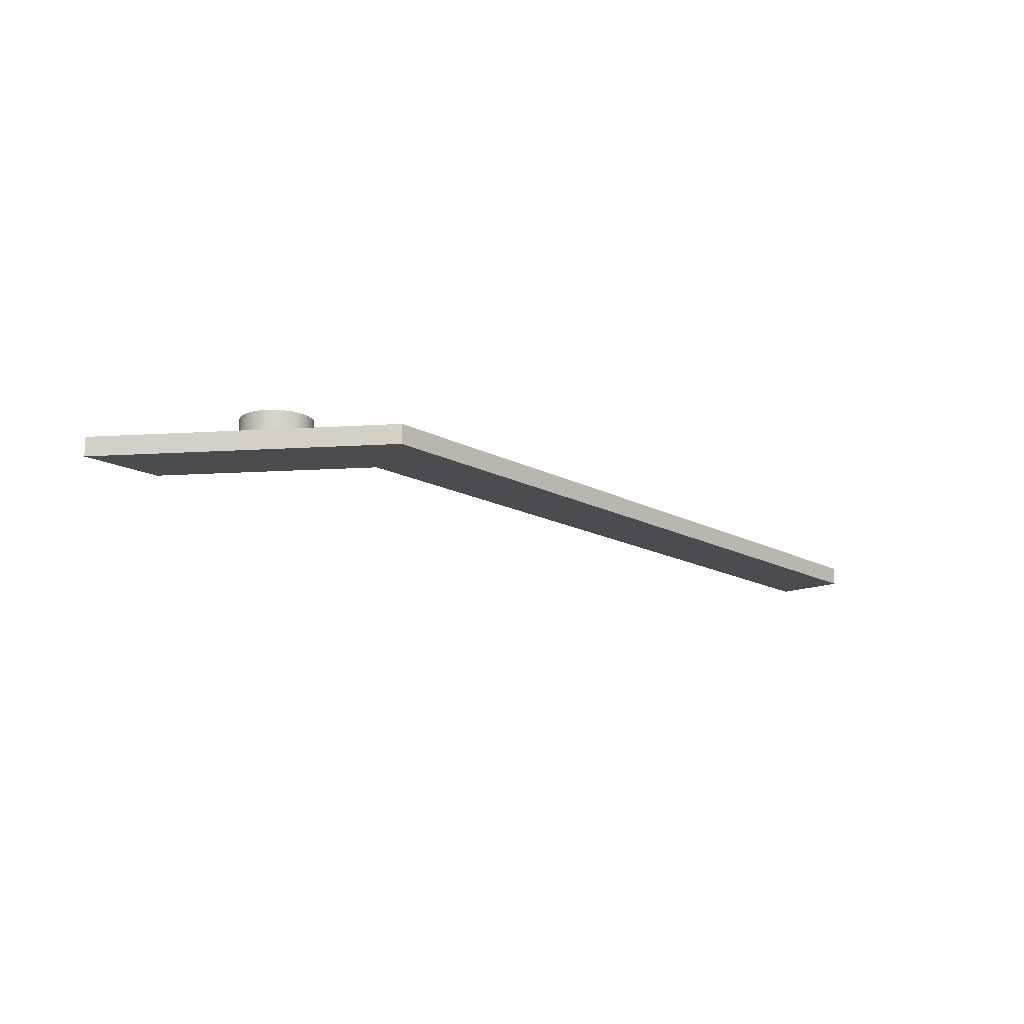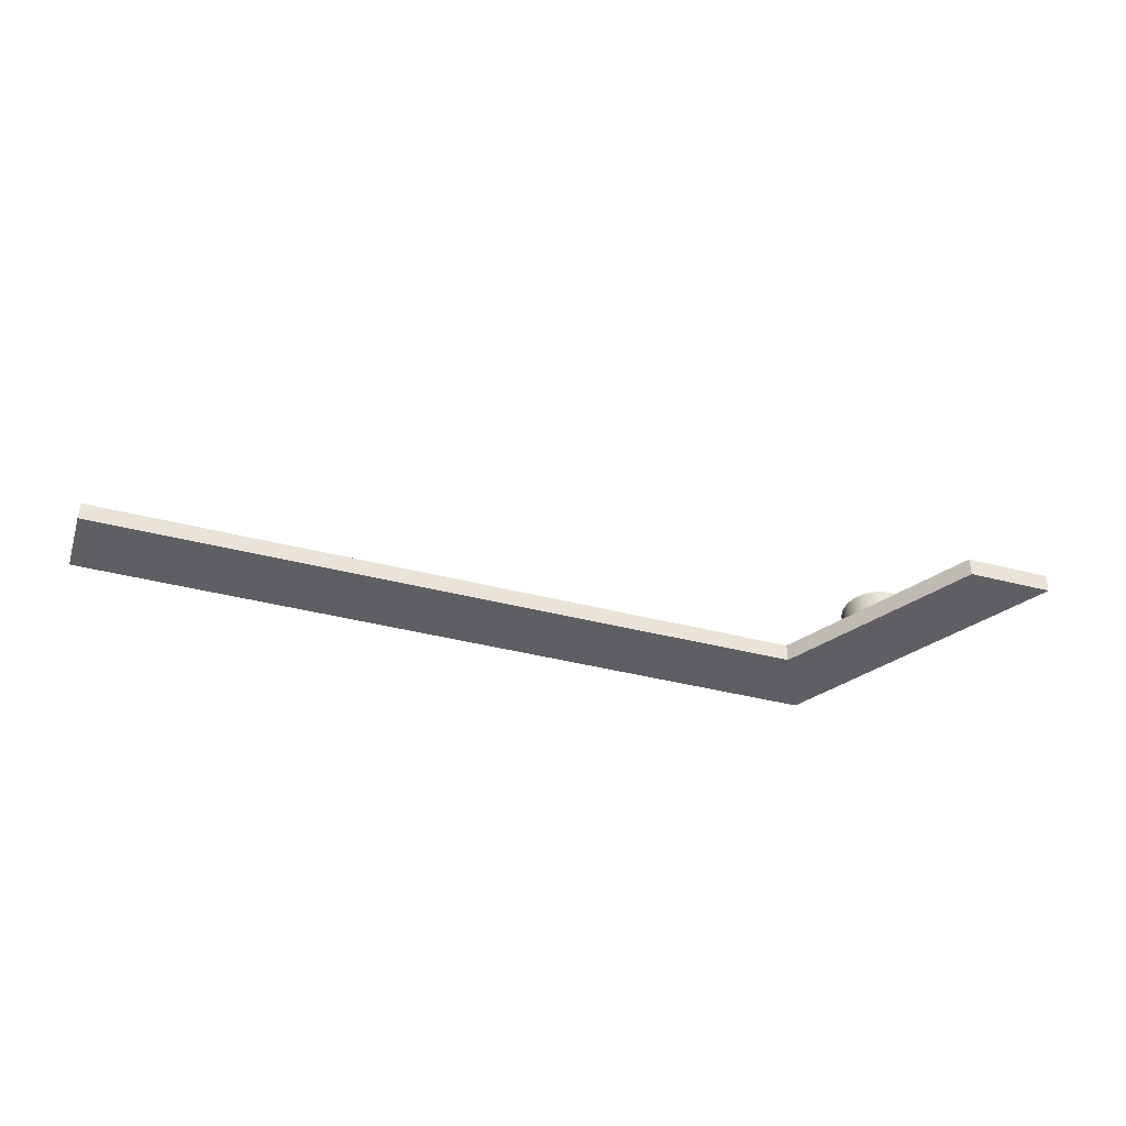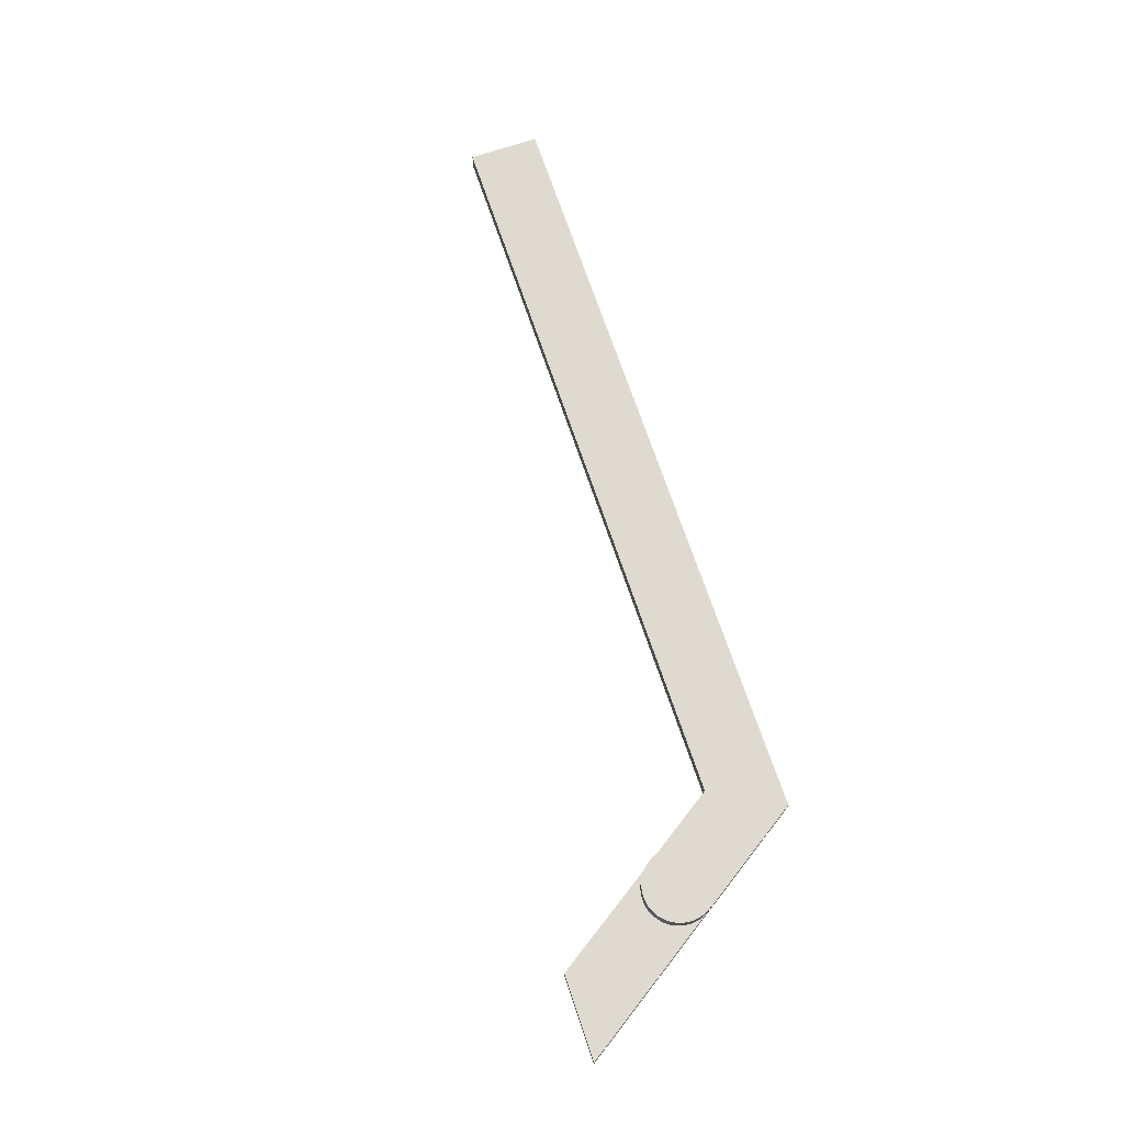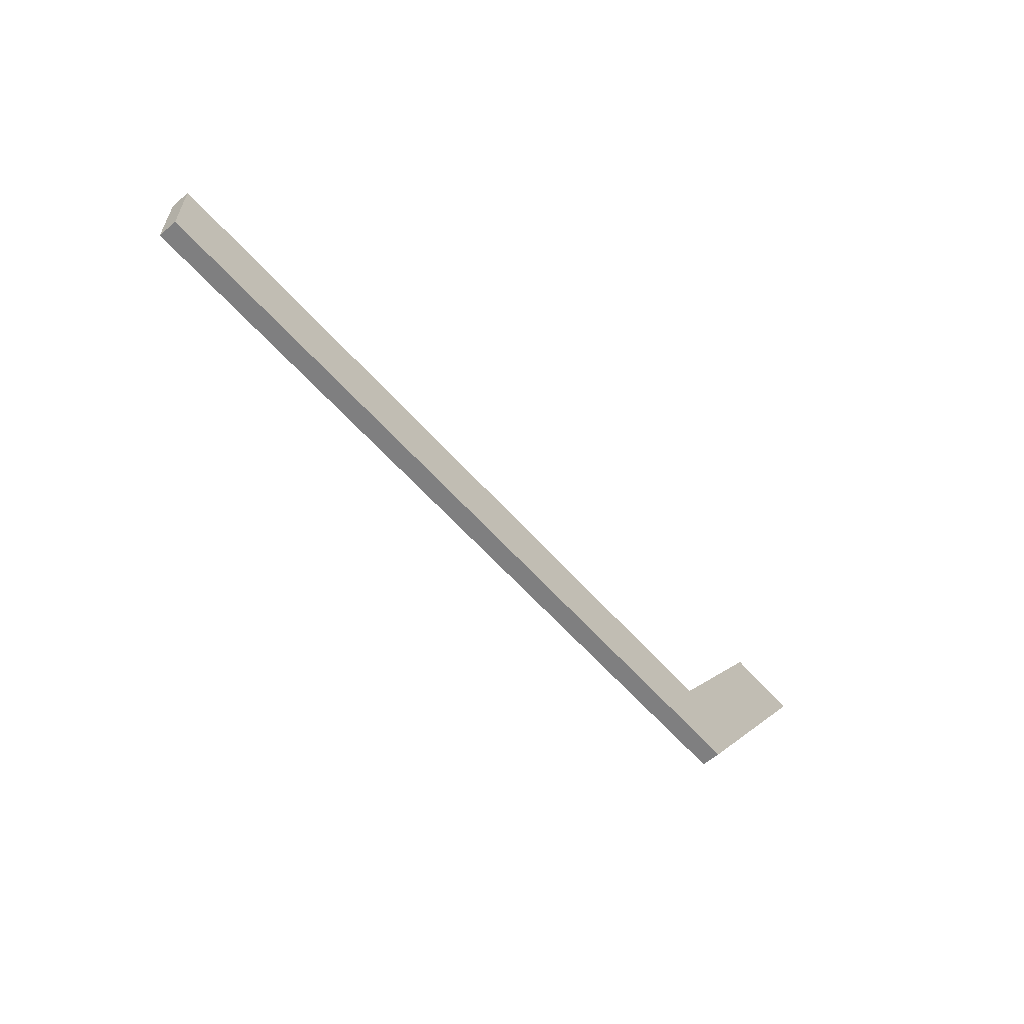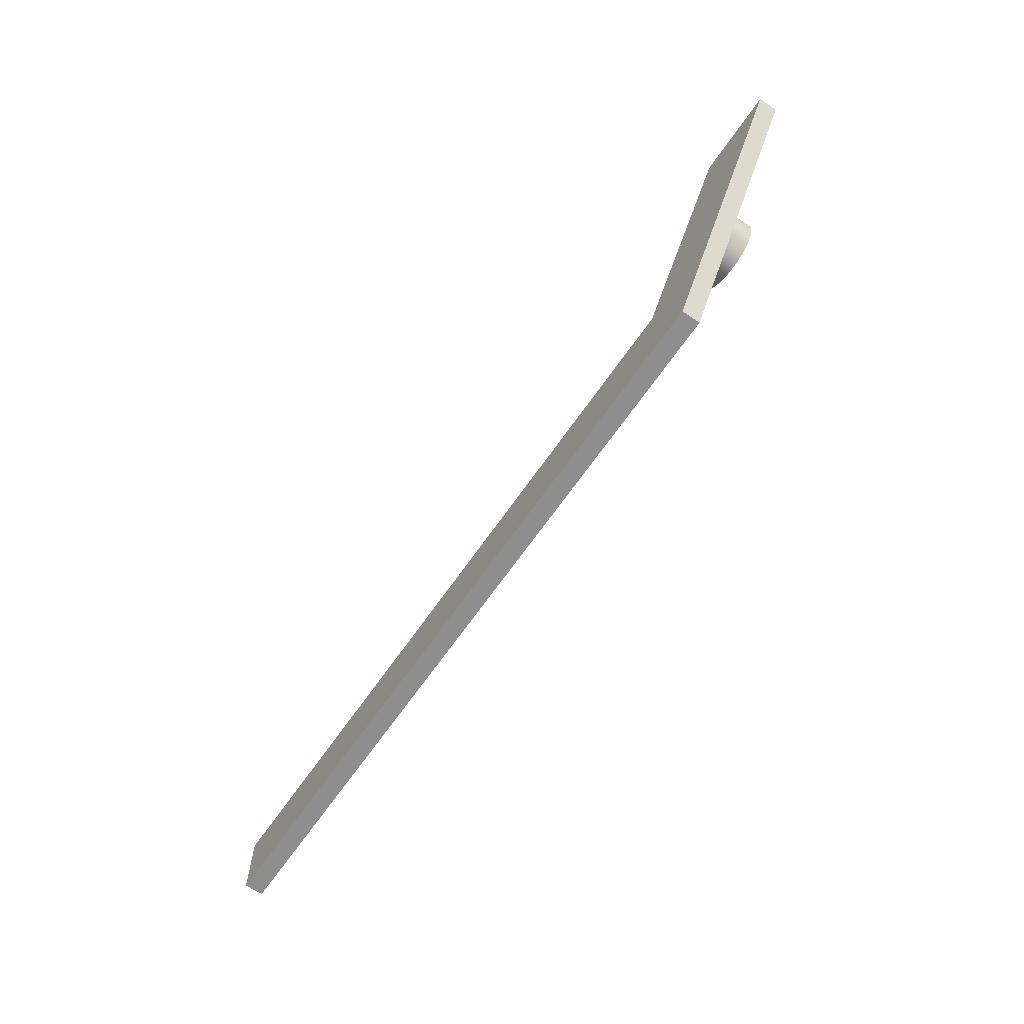
<metadata>
{"format":"obj","ext":"obj","renderer":"f3d","projection":"perspective","resolution":1024,"background":"white","views":[{"elev":-15.1,"azim":-49.2,"up":"+Z"},{"elev":-40.9,"azim":162.5,"up":"+Z"},{"elev":71.0,"azim":-108.6,"up":"+Z"},{"elev":-59.7,"azim":131.0,"up":"+Y"},{"elev":-65.0,"azim":-124.4,"up":"+Y"}]}
</metadata>
<code>
v 2.919 0.5289 0
v 2.896 0.5788 0
v 2.89 0.6332 0
v 2.901 0.6868 0
v 2.928 0.7344 0
v 2.969 0.7712 0
v 3.019 0.7938 0
v 3.073 0.7998 0
v 3.127 0.7887 0
v 3.174 0.7616 0
v 3.211 0.7211 0
v 3.211 0.7211 0.095
v 3.174 0.7616 0.095
v 3.127 0.7887 0.095
v 3.073 0.7998 0.095
v 3.019 0.7938 0.095
v 2.969 0.7712 0.095
v 2.928 0.7344 0.095
v 2.901 0.6868 0.095
v 2.89 0.6332 0.095
v 2.896 0.5788 0.095
v 2.919 0.5289 0.095
v 2.864 1.25 0
v 2.445 1.25 0
v 2.445 1.25 0.095
v 2.864 1.25 0.095
v 7.065 0 0
v 7.065 0.35 0
v 7.065 0.35 0.095
v 7.065 0 0.095
v 3.266 0 0
v 7.065 0 0
v 7.065 0 0.095
v 3.266 0 0.095
v 3.211 0.7211 0
v 2.864 1.25 0
v 2.864 1.25 0.095
v 3.211 0.7211 0.095
v 3.211 0.7211 0
v 3.234 0.6712 0
v 3.24 0.6168 0
v 3.229 0.5632 0
v 3.202 0.5156 0
v 3.161 0.4788 0
v 3.111 0.4562 0
v 3.057 0.4502 0
v 3.003 0.4613 0
v 2.956 0.4884 0
v 2.919 0.5289 0
v 2.919 0.5289 0.095
v 2.956 0.4884 0.095
v 3.003 0.4613 0.095
v 3.057 0.4502 0.095
v 3.111 0.4562 0.095
v 3.161 0.4788 0.095
v 3.202 0.5156 0.095
v 3.229 0.5632 0.095
v 3.24 0.6168 0.095
v 3.234 0.6712 0.095
v 3.211 0.7211 0.095
v 2.864 1.25 0.095
v 2.445 1.25 0.095
v 2.919 0.5289 0.095
v 2.896 0.5788 0.095
v 2.89 0.6332 0.095
v 2.901 0.6868 0.095
v 2.928 0.7344 0.095
v 2.969 0.7712 0.095
v 3.019 0.7938 0.095
v 3.073 0.7998 0.095
v 3.127 0.7887 0.095
v 3.174 0.7616 0.095
v 3.211 0.7211 0.095
v 3.455 0.35 0
v 3.211 0.7211 0
v 3.211 0.7211 0.095
v 3.455 0.35 0.095
v 2.919 0.5289 0.095
v 3.266 0 0.095
v 7.065 0 0.095
v 7.065 0.35 0.095
v 3.455 0.35 0.095
v 3.211 0.7211 0.095
v 3.234 0.6712 0.095
v 3.24 0.6168 0.095
v 3.229 0.5632 0.095
v 3.202 0.5156 0.095
v 3.161 0.4788 0.095
v 3.111 0.4562 0.095
v 3.057 0.4502 0.095
v 3.003 0.4613 0.095
v 2.956 0.4884 0.095
v 2.445 1.25 0
v 2.919 0.5289 0
v 2.919 0.5289 0.095
v 2.445 1.25 0.095
v 3.266 0 0
v 2.919 0.5289 0
v 2.956 0.4884 0
v 3.003 0.4613 0
v 3.057 0.4502 0
v 3.111 0.4562 0
v 3.161 0.4788 0
v 3.202 0.5156 0
v 3.229 0.5632 0
v 3.24 0.6168 0
v 3.234 0.6712 0
v 3.211 0.7211 0
v 3.455 0.35 0
v 7.065 0.35 0
v 7.065 0 0
v 7.065 0.35 0
v 3.455 0.35 0
v 3.455 0.35 0.095
v 7.065 0.35 0.095
v 2.445 1.25 0
v 2.864 1.25 0
v 3.211 0.7211 0
v 3.174 0.7616 0
v 3.127 0.7887 0
v 3.073 0.7998 0
v 3.019 0.7938 0
v 2.969 0.7712 0
v 2.928 0.7344 0
v 2.901 0.6868 0
v 2.89 0.6332 0
v 2.896 0.5788 0
v 2.919 0.5289 0
v 2.919 0.5289 0
v 3.266 0 0
v 3.266 0 0.095
v 2.919 0.5289 0.095
v 3.211 0.7211 0.19
v 3.221 0.7047 0.19
v 3.228 0.6874 0.19
v 3.234 0.6694 0.19
v 3.238 0.6508 0.19
v 3.24 0.632 0.19
v 3.24 0.613 0.19
v 3.237 0.5942 0.19
v 3.233 0.5758 0.19
v 3.227 0.5579 0.19
v 3.218 0.5408 0.19
v 3.208 0.5247 0.19
v 3.197 0.5098 0.19
v 3.184 0.4962 0.19
v 3.169 0.4842 0.19
v 3.153 0.4738 0.19
v 3.136 0.4651 0.19
v 3.118 0.4584 0.19
v 3.1 0.4536 0.19
v 3.081 0.4508 0.19
v 3.062 0.45 0.19
v 3.044 0.4513 0.19
v 3.025 0.4547 0.19
v 3.007 0.46 0.19
v 2.989 0.4673 0.19
v 2.973 0.4764 0.19
v 2.957 0.4872 0.19
v 2.943 0.4997 0.19
v 2.93 0.5136 0.19
v 2.919 0.5289 0.19
v 2.909 0.5453 0.19
v 2.902 0.5626 0.19
v 2.896 0.5806 0.19
v 2.892 0.5992 0.19
v 2.89 0.618 0.19
v 2.89 0.637 0.19
v 2.893 0.6558 0.19
v 2.897 0.6742 0.19
v 2.903 0.6921 0.19
v 2.912 0.7092 0.19
v 2.922 0.7253 0.19
v 2.933 0.7402 0.19
v 2.946 0.7538 0.19
v 2.961 0.7658 0.19
v 2.977 0.7762 0.19
v 2.994 0.7849 0.19
v 3.012 0.7916 0.19
v 3.03 0.7964 0.19
v 3.049 0.7992 0.19
v 3.068 0.8 0.19
v 3.086 0.7987 0.19
v 3.105 0.7953 0.19
v 3.123 0.79 0.19
v 3.141 0.7827 0.19
v 3.157 0.7736 0.19
v 3.173 0.7628 0.19
v 3.187 0.7503 0.19
v 3.2 0.7364 0.19
v 3.211 0.7211 0
v 3.2 0.7364 0
v 3.187 0.7503 0
v 3.173 0.7628 0
v 3.157 0.7736 0
v 3.141 0.7827 0
v 3.123 0.79 0
v 3.105 0.7953 0
v 3.086 0.7987 0
v 3.068 0.8 0
v 3.049 0.7992 0
v 3.03 0.7964 0
v 3.012 0.7916 0
v 2.994 0.7849 0
v 2.977 0.7762 0
v 2.961 0.7658 0
v 2.946 0.7538 0
v 2.933 0.7402 0
v 2.922 0.7253 0
v 2.912 0.7092 0
v 2.903 0.6921 0
v 2.897 0.6742 0
v 2.893 0.6558 0
v 2.89 0.637 0
v 2.89 0.618 0
v 2.892 0.5992 0
v 2.896 0.5806 0
v 2.902 0.5626 0
v 2.909 0.5453 0
v 2.919 0.5289 0
v 2.93 0.5136 0
v 2.943 0.4997 0
v 2.957 0.4872 0
v 2.973 0.4764 0
v 2.989 0.4673 0
v 3.007 0.46 0
v 3.025 0.4547 0
v 3.044 0.4513 0
v 3.062 0.45 0
v 3.081 0.4508 0
v 3.1 0.4536 0
v 3.118 0.4584 0
v 3.136 0.4651 0
v 3.153 0.4738 0
v 3.169 0.4842 0
v 3.184 0.4962 0
v 3.197 0.5098 0
v 3.208 0.5247 0
v 3.218 0.5408 0
v 3.227 0.5579 0
v 3.233 0.5758 0
v 3.237 0.5942 0
v 3.24 0.613 0
v 3.24 0.632 0
v 3.238 0.6508 0
v 3.234 0.6694 0
v 3.228 0.6874 0
v 3.221 0.7047 0
v 3.24 0.613 0.19
v 3.24 0.613 0
v 3.211 0.7211 0.19
v 3.2 0.7364 0.19
v 3.187 0.7503 0.19
v 3.173 0.7628 0.19
v 3.157 0.7736 0.19
v 3.141 0.7827 0.19
v 3.123 0.79 0.19
v 3.105 0.7953 0.19
v 3.086 0.7987 0.19
v 3.068 0.8 0.19
v 3.049 0.7992 0.19
v 3.03 0.7964 0.19
v 3.012 0.7916 0.19
v 2.994 0.7849 0.19
v 2.977 0.7762 0.19
v 2.961 0.7658 0.19
v 2.946 0.7538 0.19
v 2.933 0.7402 0.19
v 2.922 0.7253 0.19
v 2.912 0.7092 0.19
v 2.903 0.6921 0.19
v 2.897 0.6742 0.19
v 2.893 0.6558 0.19
v 2.89 0.637 0.19
v 2.89 0.618 0.19
v 2.892 0.5992 0.19
v 2.896 0.5806 0.19
v 2.902 0.5626 0.19
v 2.909 0.5453 0.19
v 2.919 0.5289 0.19
v 2.93 0.5136 0.19
v 2.943 0.4997 0.19
v 2.957 0.4872 0.19
v 2.973 0.4764 0.19
v 2.989 0.4673 0.19
v 3.007 0.46 0.19
v 3.025 0.4547 0.19
v 3.044 0.4513 0.19
v 3.062 0.45 0.19
v 3.081 0.4508 0.19
v 3.1 0.4536 0.19
v 3.118 0.4584 0.19
v 3.136 0.4651 0.19
v 3.153 0.4738 0.19
v 3.169 0.4842 0.19
v 3.184 0.4962 0.19
v 3.197 0.5098 0.19
v 3.208 0.5247 0.19
v 3.218 0.5408 0.19
v 3.227 0.5579 0.19
v 3.233 0.5758 0.19
v 3.237 0.5942 0.19
v 3.24 0.613 0.19
v 3.24 0.632 0.19
v 3.238 0.6508 0.19
v 3.234 0.6694 0.19
v 3.228 0.6874 0.19
v 3.221 0.7047 0.19
v 3.211 0.7211 0
v 3.221 0.7047 0
v 3.228 0.6874 0
v 3.234 0.6694 0
v 3.238 0.6508 0
v 3.24 0.632 0
v 3.24 0.613 0
v 3.237 0.5942 0
v 3.233 0.5758 0
v 3.227 0.5579 0
v 3.218 0.5408 0
v 3.208 0.5247 0
v 3.197 0.5098 0
v 3.184 0.4962 0
v 3.169 0.4842 0
v 3.153 0.4738 0
v 3.136 0.4651 0
v 3.118 0.4584 0
v 3.1 0.4536 0
v 3.081 0.4508 0
v 3.062 0.45 0
v 3.044 0.4513 0
v 3.025 0.4547 0
v 3.007 0.46 0
v 2.989 0.4673 0
v 2.973 0.4764 0
v 2.957 0.4872 0
v 2.943 0.4997 0
v 2.93 0.5136 0
v 2.919 0.5289 0
v 2.909 0.5453 0
v 2.902 0.5626 0
v 2.896 0.5806 0
v 2.892 0.5992 0
v 2.89 0.618 0
v 2.89 0.637 0
v 2.893 0.6558 0
v 2.897 0.6742 0
v 2.903 0.6921 0
v 2.912 0.7092 0
v 2.922 0.7253 0
v 2.933 0.7402 0
v 2.946 0.7538 0
v 2.961 0.7658 0
v 2.977 0.7762 0
v 2.994 0.7849 0
v 3.012 0.7916 0
v 3.03 0.7964 0
v 3.049 0.7992 0
v 3.068 0.8 0
v 3.086 0.7987 0
v 3.105 0.7953 0
v 3.123 0.79 0
v 3.141 0.7827 0
v 3.157 0.7736 0
v 3.173 0.7628 0
v 3.187 0.7503 0
v 3.2 0.7364 0
f 22 1 21
f 21 1 2
f 21 2 20
f 20 2 3
f 20 3 19
f 19 3 4
f 19 4 18
f 18 4 5
f 18 5 17
f 17 5 6
f 17 6 16
f 16 6 7
f 16 7 15
f 15 7 8
f 15 8 14
f 14 8 9
f 14 9 13
f 13 9 10
f 13 10 12
f 12 10 11
f 23 24 26
f 26 24 25
f 27 28 30
f 30 28 29
f 31 32 34
f 34 32 33
f 35 36 38
f 38 36 37
f 60 39 59
f 59 39 40
f 59 40 58
f 58 40 41
f 58 41 57
f 57 41 42
f 57 42 56
f 56 42 43
f 56 43 55
f 55 43 44
f 55 44 54
f 54 44 45
f 54 45 53
f 53 45 46
f 53 46 52
f 52 46 47
f 52 47 51
f 51 47 48
f 51 48 50
f 50 48 49
f 62 67 61
f 61 67 68
f 61 68 69
f 63 64 62
f 62 64 65
f 62 65 66
f 66 67 62
f 69 70 61
f 61 70 71
f 61 71 72
f 72 73 61
f 74 75 77
f 77 75 76
f 78 79 92
f 92 79 91
f 91 79 90
f 90 79 82
f 90 82 89
f 89 82 88
f 88 82 87
f 87 82 86
f 86 82 85
f 85 82 84
f 84 82 83
f 79 80 82
f 82 80 81
f 93 94 96
f 96 94 95
f 98 99 97
f 97 99 100
f 97 100 101
f 97 101 109
f 109 101 102
f 109 102 103
f 103 104 109
f 109 104 105
f 109 105 106
f 106 107 109
f 109 107 108
f 110 111 109
f 109 111 97
f 112 113 115
f 115 113 114
f 117 124 116
f 116 124 125
f 116 125 126
f 118 119 117
f 117 119 120
f 117 120 121
f 121 122 117
f 117 122 123
f 117 123 124
f 126 127 116
f 116 127 128
f 129 130 132
f 132 130 131
f 134 191 133
f 133 191 192
f 133 192 190
f 190 192 193
f 190 193 189
f 189 193 194
f 189 194 188
f 188 194 195
f 188 195 187
f 187 195 196
f 187 196 186
f 186 196 197
f 186 197 185
f 185 197 198
f 185 198 184
f 184 198 199
f 184 199 183
f 183 199 200
f 183 200 182
f 182 200 201
f 182 201 181
f 181 201 202
f 181 202 180
f 180 202 203
f 180 203 179
f 179 203 204
f 179 204 178
f 178 204 205
f 178 205 177
f 177 205 206
f 177 206 176
f 176 206 207
f 176 207 175
f 175 207 208
f 175 208 174
f 174 208 209
f 174 209 173
f 173 209 210
f 173 210 172
f 172 210 211
f 172 211 171
f 171 211 212
f 171 212 170
f 170 212 213
f 170 213 169
f 169 213 214
f 169 214 168
f 168 214 215
f 168 215 167
f 167 215 216
f 167 216 166
f 166 216 217
f 166 217 165
f 165 217 218
f 165 218 164
f 164 218 219
f 164 219 163
f 163 219 220
f 163 220 162
f 162 220 221
f 162 221 161
f 161 221 222
f 161 222 160
f 160 222 223
f 160 223 159
f 159 223 224
f 159 224 158
f 158 224 225
f 158 225 157
f 157 225 226
f 157 226 156
f 156 226 227
f 156 227 155
f 155 227 228
f 155 228 154
f 154 228 229
f 154 229 153
f 153 229 230
f 153 230 152
f 152 230 231
f 152 231 151
f 151 231 232
f 151 232 150
f 150 232 233
f 150 233 149
f 149 233 234
f 149 234 148
f 148 234 235
f 148 235 147
f 147 235 236
f 147 236 146
f 146 236 237
f 146 237 145
f 145 237 238
f 145 238 144
f 144 238 239
f 144 239 143
f 143 239 240
f 143 240 142
f 142 240 241
f 142 241 141
f 141 241 242
f 141 242 140
f 140 242 250
f 140 250 139
f 249 243 244
f 249 244 138
f 138 244 245
f 138 245 137
f 137 245 246
f 137 246 136
f 136 246 247
f 136 247 135
f 135 247 248
f 135 248 134
f 134 248 191
f 308 251 276
f 276 251 252
f 276 252 253
f 253 254 276
f 276 254 255
f 276 255 256
f 256 257 276
f 276 257 258
f 276 258 259
f 259 260 276
f 276 260 261
f 276 261 262
f 262 263 276
f 276 263 264
f 276 264 265
f 265 266 276
f 276 266 267
f 276 267 268
f 268 269 276
f 276 269 270
f 276 270 271
f 271 272 276
f 276 272 273
f 276 273 274
f 274 275 276
f 277 302 276
f 276 302 303
f 276 303 304
f 302 277 301
f 301 277 278
f 301 278 300
f 300 278 279
f 300 279 299
f 299 279 280
f 299 280 298
f 298 280 281
f 298 281 297
f 297 281 282
f 297 282 296
f 296 282 283
f 296 283 295
f 295 283 284
f 295 284 294
f 294 284 285
f 294 285 293
f 293 285 286
f 293 286 292
f 292 286 287
f 292 287 291
f 291 287 288
f 291 288 290
f 290 288 289
f 304 305 276
f 276 305 306
f 276 306 307
f 307 308 276
f 366 309 342
f 342 309 310
f 342 310 311
f 311 312 342
f 342 312 313
f 342 313 314
f 314 315 342
f 342 315 316
f 342 316 341
f 341 316 317
f 341 317 340
f 340 317 318
f 340 318 339
f 339 318 319
f 339 319 338
f 338 319 320
f 338 320 337
f 337 320 321
f 337 321 336
f 336 321 322
f 336 322 335
f 335 322 323
f 335 323 334
f 334 323 324
f 334 324 333
f 333 324 325
f 333 325 332
f 332 325 326
f 332 326 331
f 331 326 327
f 331 327 330
f 330 327 328
f 330 328 329
f 343 344 342
f 342 344 345
f 342 345 346
f 346 347 342
f 342 347 348
f 342 348 349
f 349 350 342
f 342 350 351
f 342 351 352
f 352 353 342
f 342 353 354
f 342 354 355
f 355 356 342
f 342 356 357
f 342 357 358
f 358 359 342
f 342 359 360
f 342 360 361
f 361 362 342
f 342 362 363
f 342 363 364
f 364 365 342
f 342 365 366

</code>
